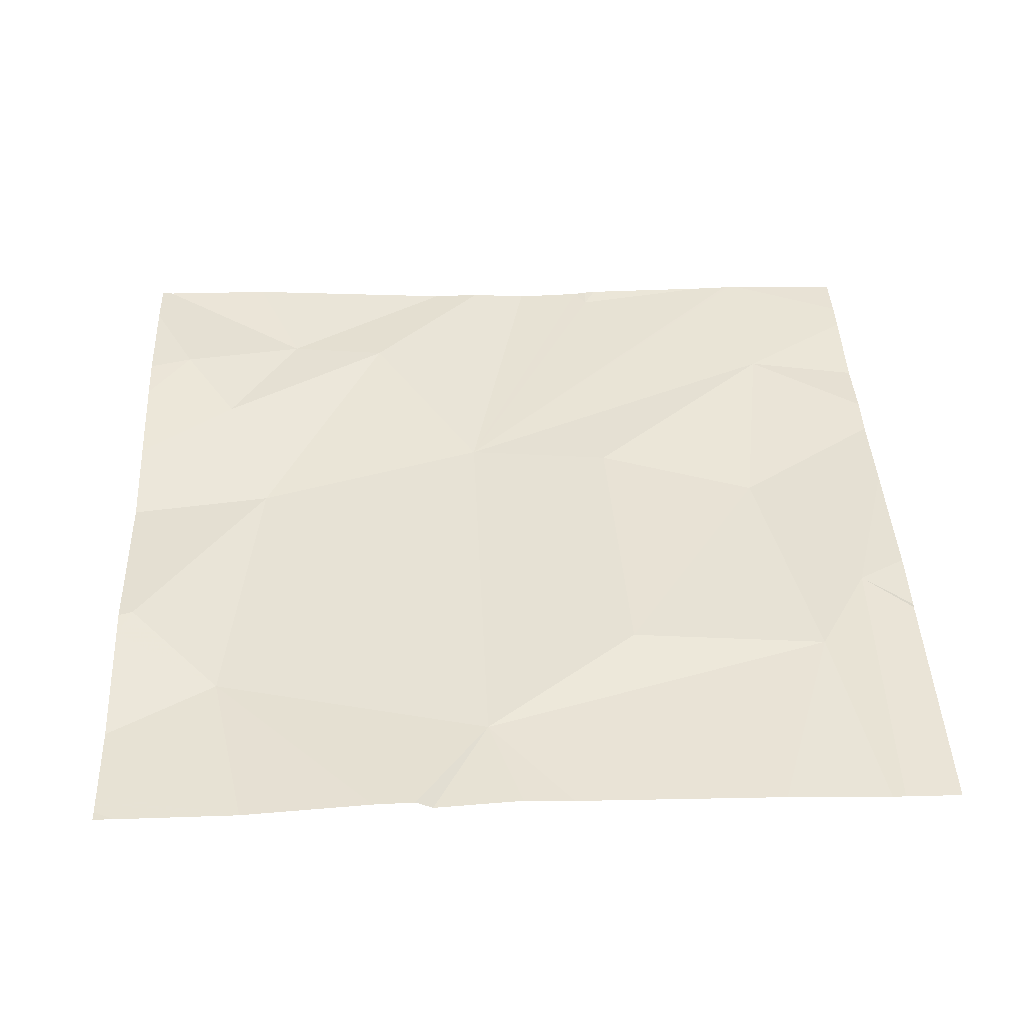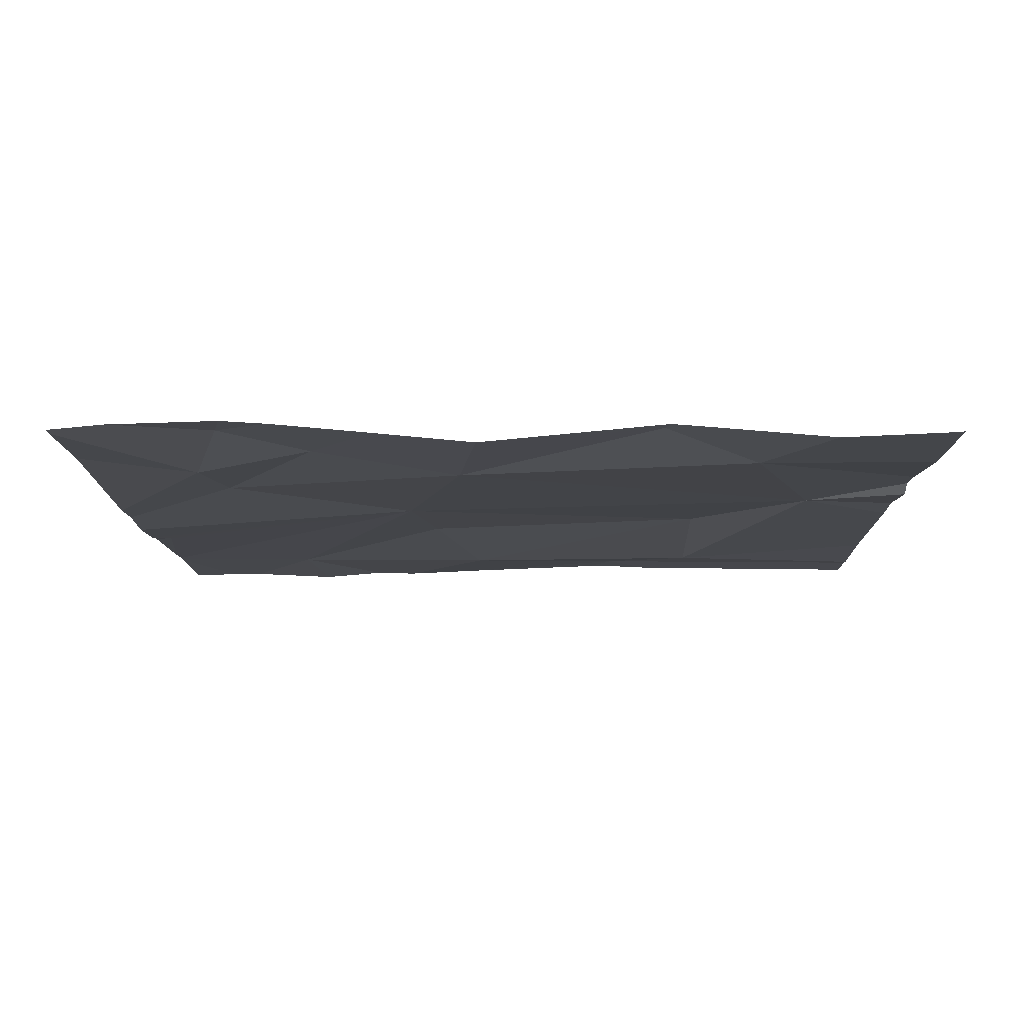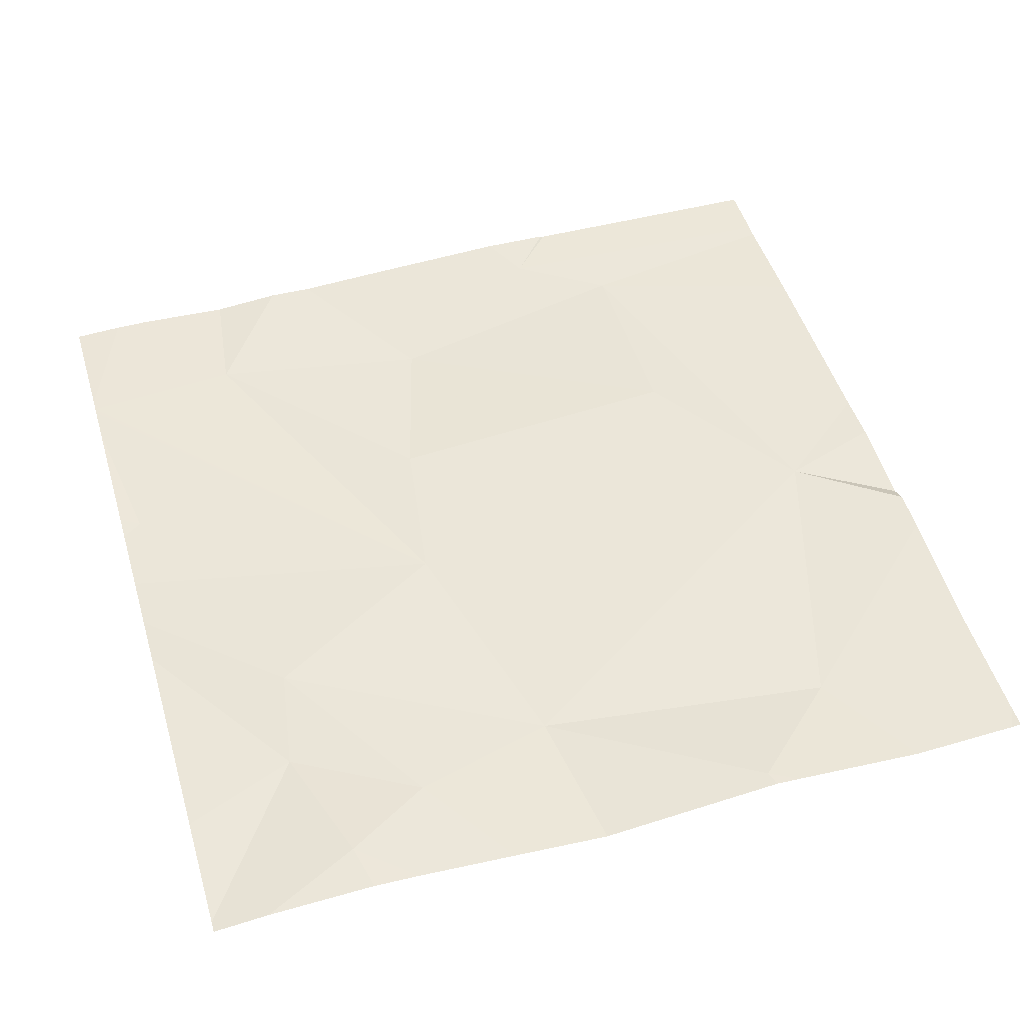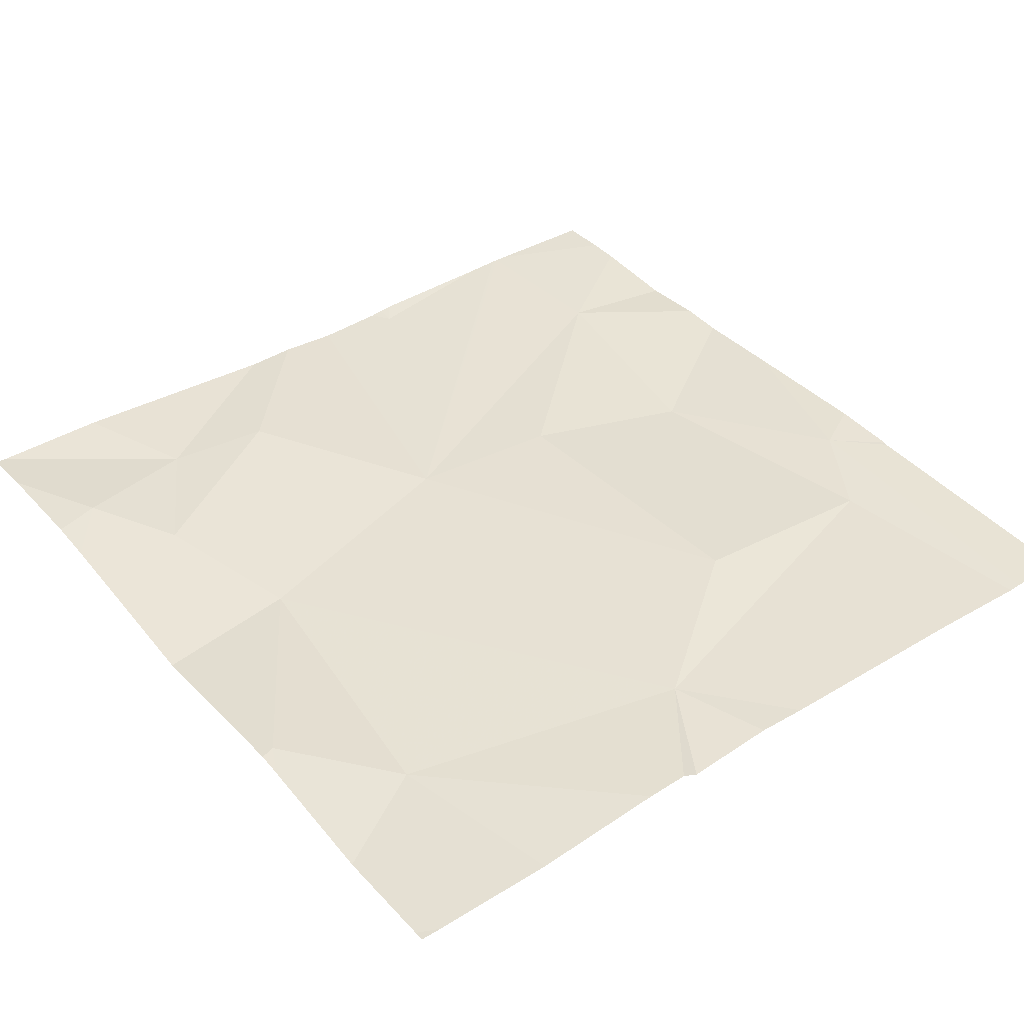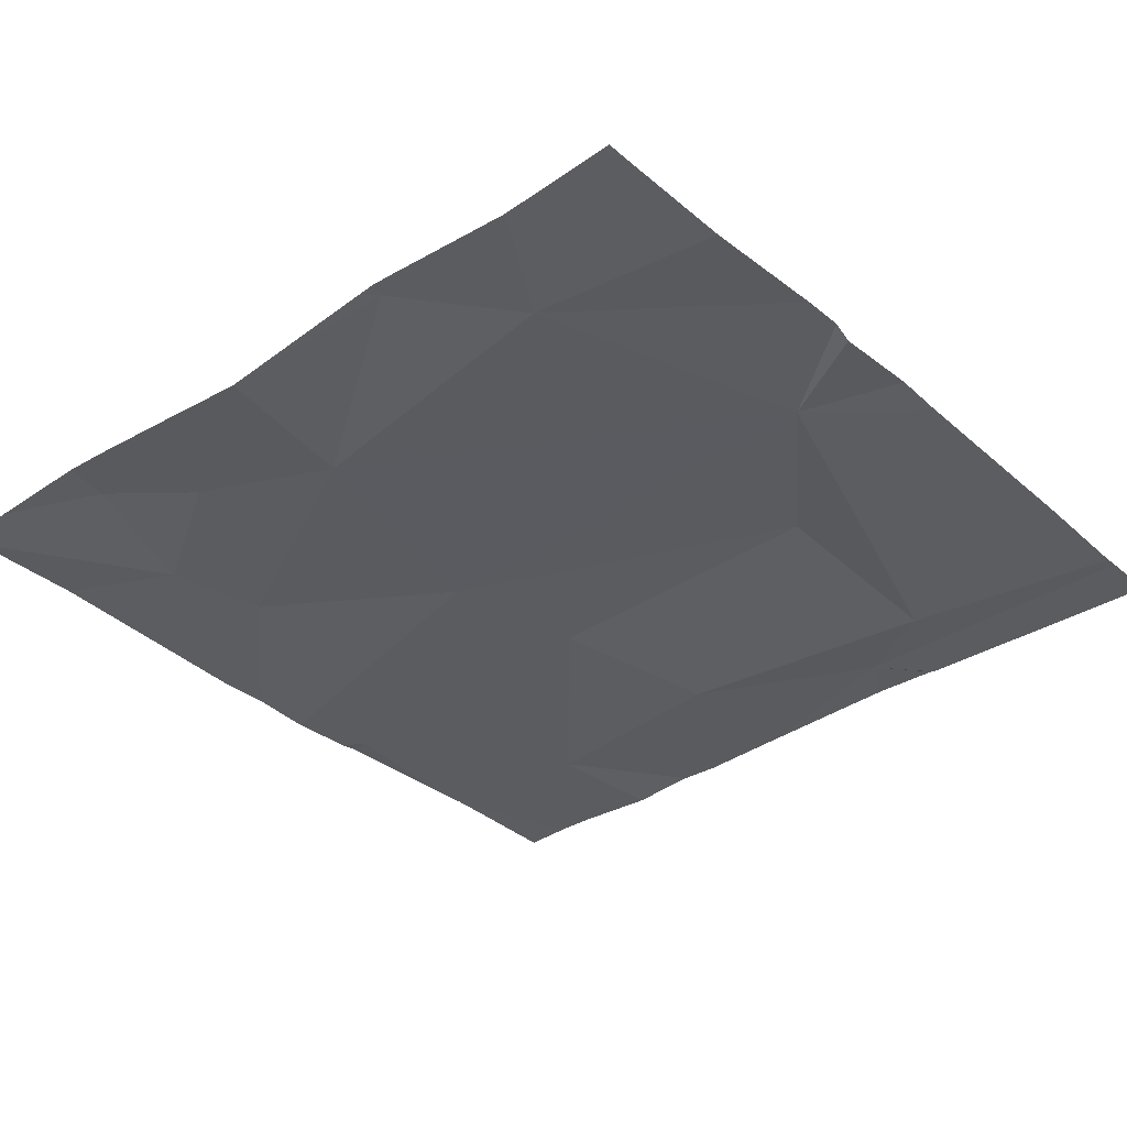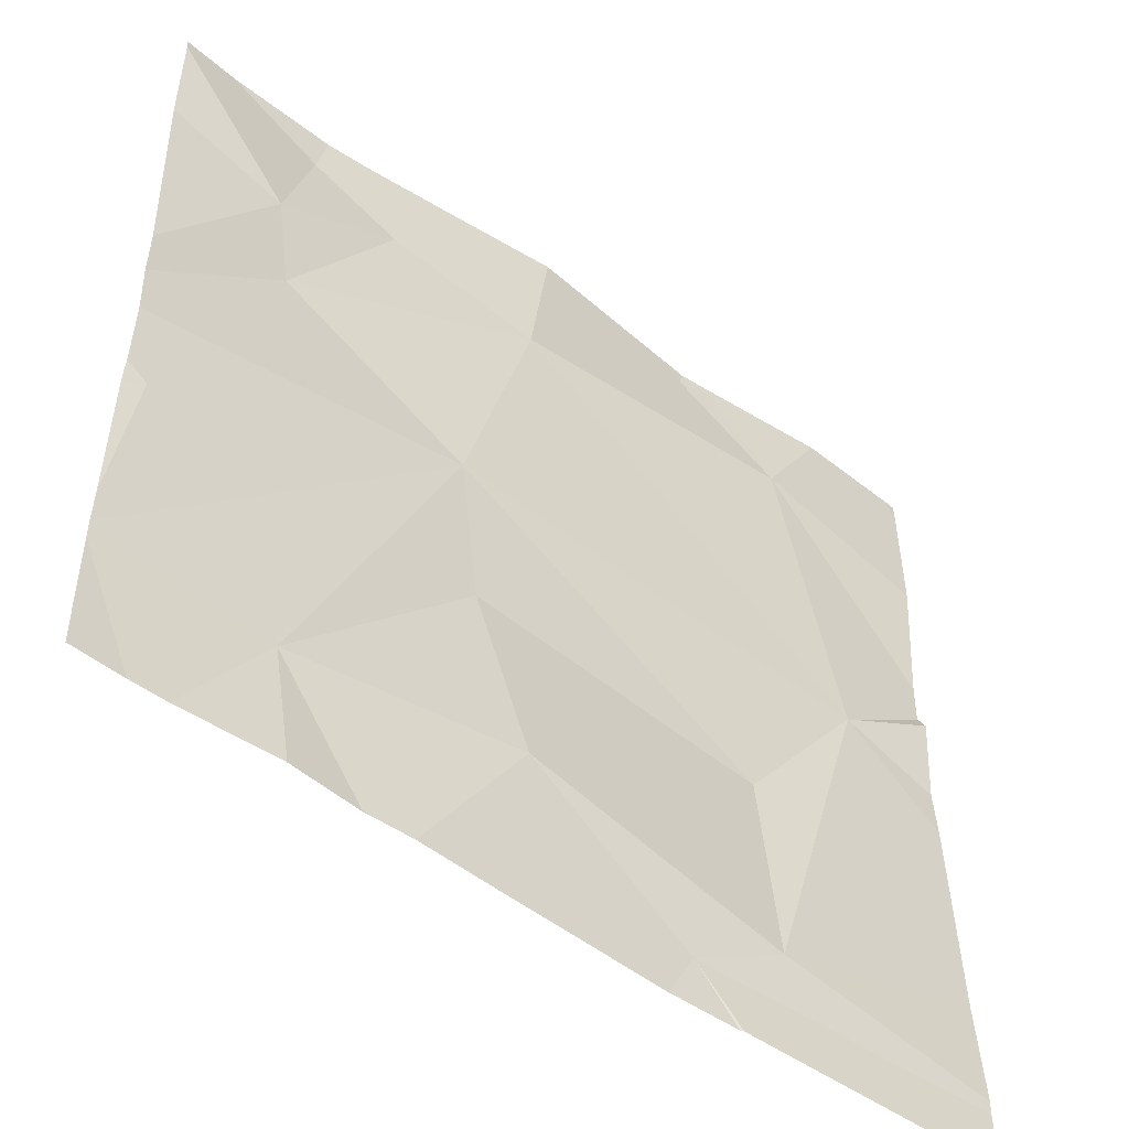
<metadata>
{"format":"obj","ext":"obj","renderer":"f3d","projection":"perspective","resolution":1024,"background":"white","views":[{"elev":42.4,"azim":-92.5,"up":"+Z"},{"elev":-9.7,"azim":-179.0,"up":"+Z"},{"elev":50.5,"azim":163.5,"up":"+Z"},{"elev":40.8,"azim":-127.2,"up":"+Z"},{"elev":-34.1,"azim":-138.5,"up":"+Z"},{"elev":-51.5,"azim":141.6,"up":"+Y"}]}
</metadata>
<code>
v -69.52 225.7 494
v -69.56 225.9 494
v -69.54 225.6 494
v -69.59 225 494
v -69.74 225.5 494
v -70.06 225 494
v -69.98 225 494
v -70.05 225 494
v -69.41 225.3 494
v -69.66 225.8 494
v -69.48 225 494
v -69.57 225.9 494
v -69.84 225.9 494
v -69.45 225 494
v -69.71 225 494
v -69.57 225.1 494
v -70.23 225.5 494
v -69.39 225.9 494
v -69.82 225.8 494
v -69.39 225.3 494
v -69.39 225.3 494
v -70.01 225 494
v -69.39 225.4 494
v -69.39 225.3 494
v -70.15 225.8 494
v -69.82 225.1 494
v -70.11 225.1 494
v -69.77 225.3 494
v -70.1 225.3 494
v -69.39 225.5 494
v -69.39 225.5 494
v -70.04 225.9 494
v -70.07 225.9 494
v -70.02 225.9 494
v -70.33 225.9 494
v -70.35 225.6 494
v -70.35 225.6 494
v -70.35 225.5 494
v -70.35 225.4 494
v -70.35 225 494
v -70.35 225.2 494
v -70.35 225.6 494
v -70.35 225.8 494
v -69.73 225.9 494
v -70.35 225 494
v -70.04 225.9 494
v -70.35 225.9 494
v -69.39 225.8 494
v -69.39 225.1 494
v -69.45 225.9 494
v -69.39 225.1 494
v -69.39 225.1 494
v -69.39 225.2 494
v -69.66 225 494
v -69.82 225 494
v -70.35 225 494
v -69.39 225 494
v -70.22 225.9 494
v -69.62 225.9 494
v -69.39 225.9 494
v -70.31 225.9 494
v -70.35 225.9 494
f 1 3 30
f 57 49 14
f 5 9 24
f 1 2 10
f 2 1 18
f 30 5 23
f 58 25 33
f 35 47 43
f 1 10 3
f 55 22 7
f 5 16 51
f 9 5 52
f 14 16 11
f 54 16 15
f 13 10 44
f 34 32 13
f 15 26 22
f 48 1 31
f 46 32 34
f 5 28 16
f 10 19 3
f 50 18 60
f 32 19 13
f 18 1 48
f 27 22 26
f 37 25 42
f 29 27 26
f 28 5 29
f 26 28 29
f 32 25 19
f 25 32 33
f 33 32 46
f 5 19 17
f 16 26 15
f 35 43 61
f 27 29 17
f 19 25 17
f 17 29 5
f 44 10 2
f 44 2 59
f 5 3 19
f 15 22 55
f 16 28 26
f 22 27 40
f 27 17 39
f 36 17 37
f 7 22 8
f 23 5 24
f 37 17 25
f 38 17 36
f 24 9 21
f 39 17 38
f 40 27 41
f 20 9 53
f 8 22 6
f 41 27 39
f 42 25 43
f 13 19 10
f 21 9 20
f 43 25 58
f 6 45 56
f 6 22 45
f 31 1 30
f 45 22 40
f 30 3 5
f 4 16 54
f 12 2 50
f 11 16 4
f 51 16 49
f 52 5 51
f 14 49 16
f 53 9 52
f 50 2 18
f 59 2 12
f 61 43 58
f 62 47 35

</code>
